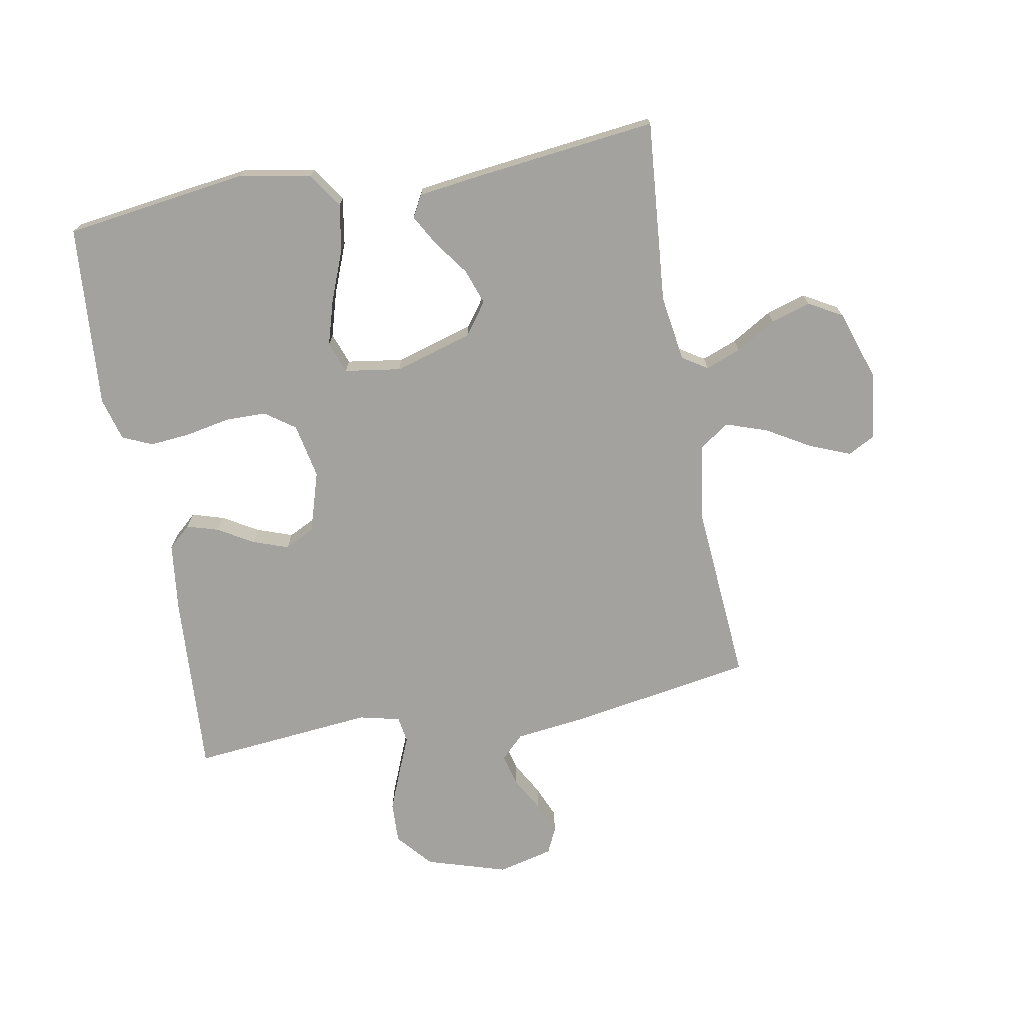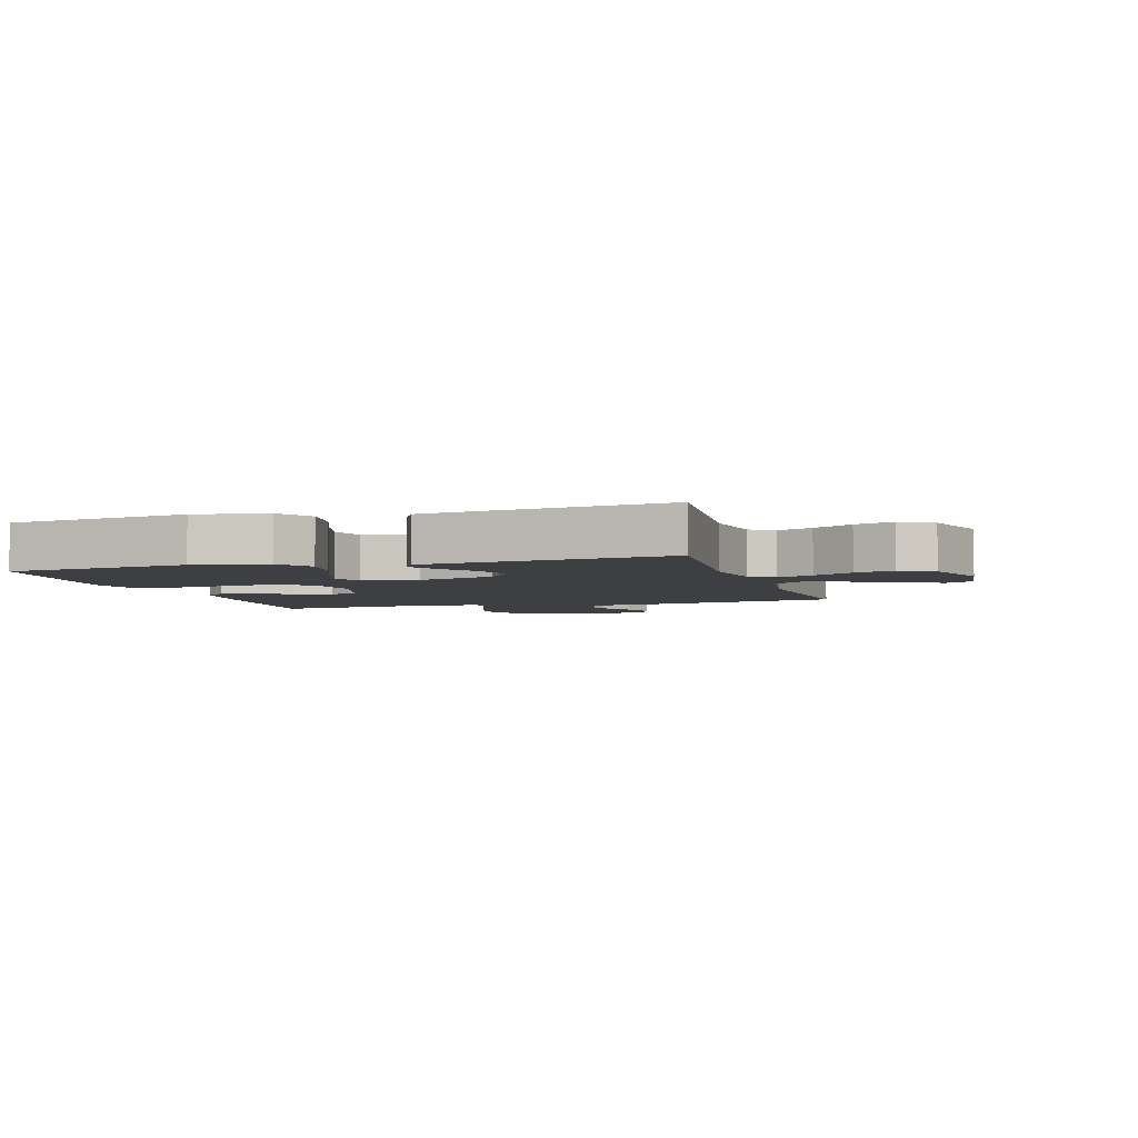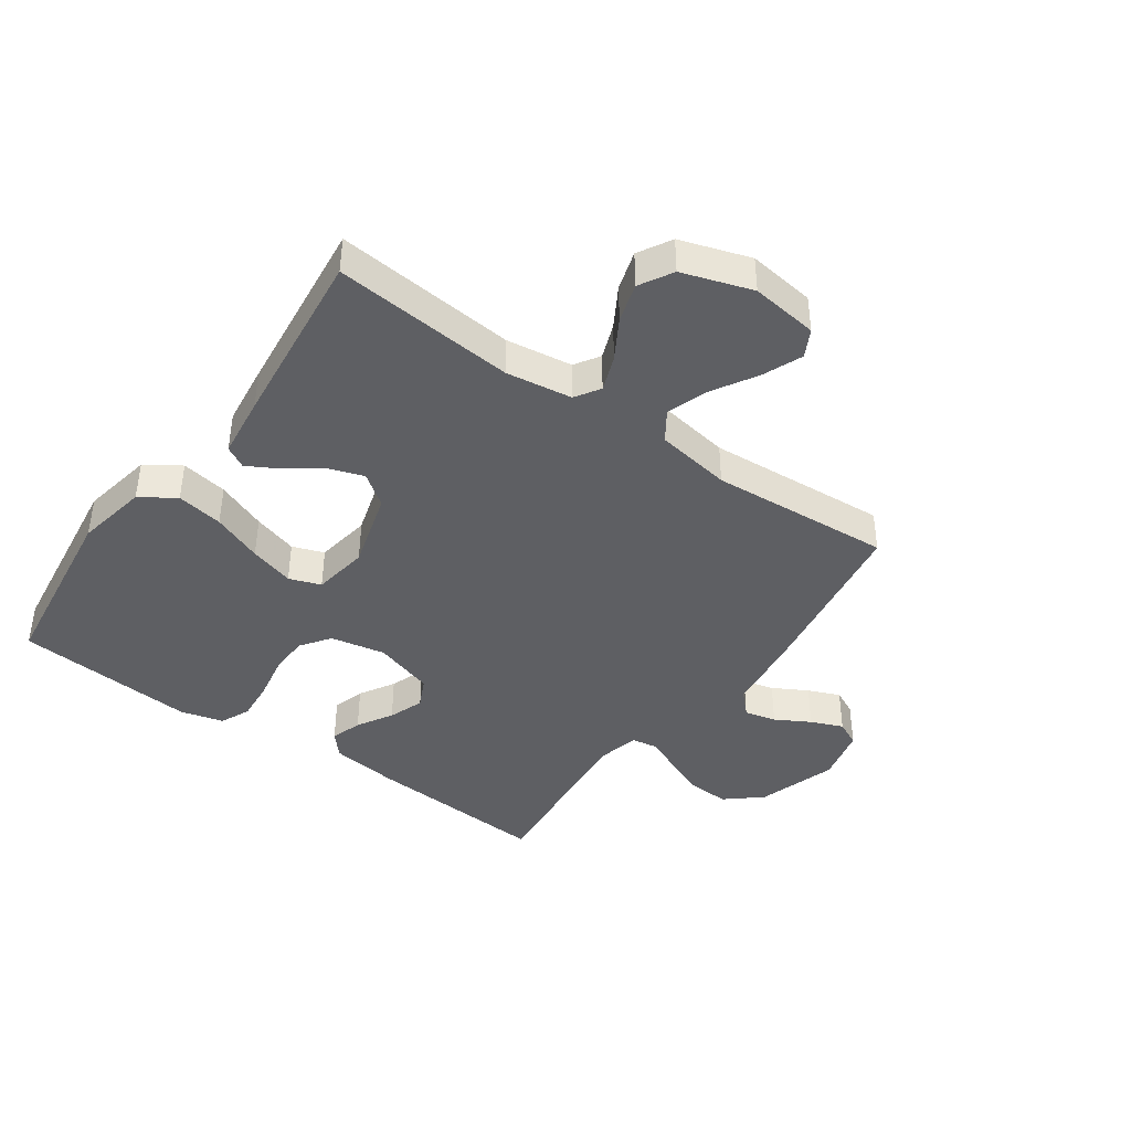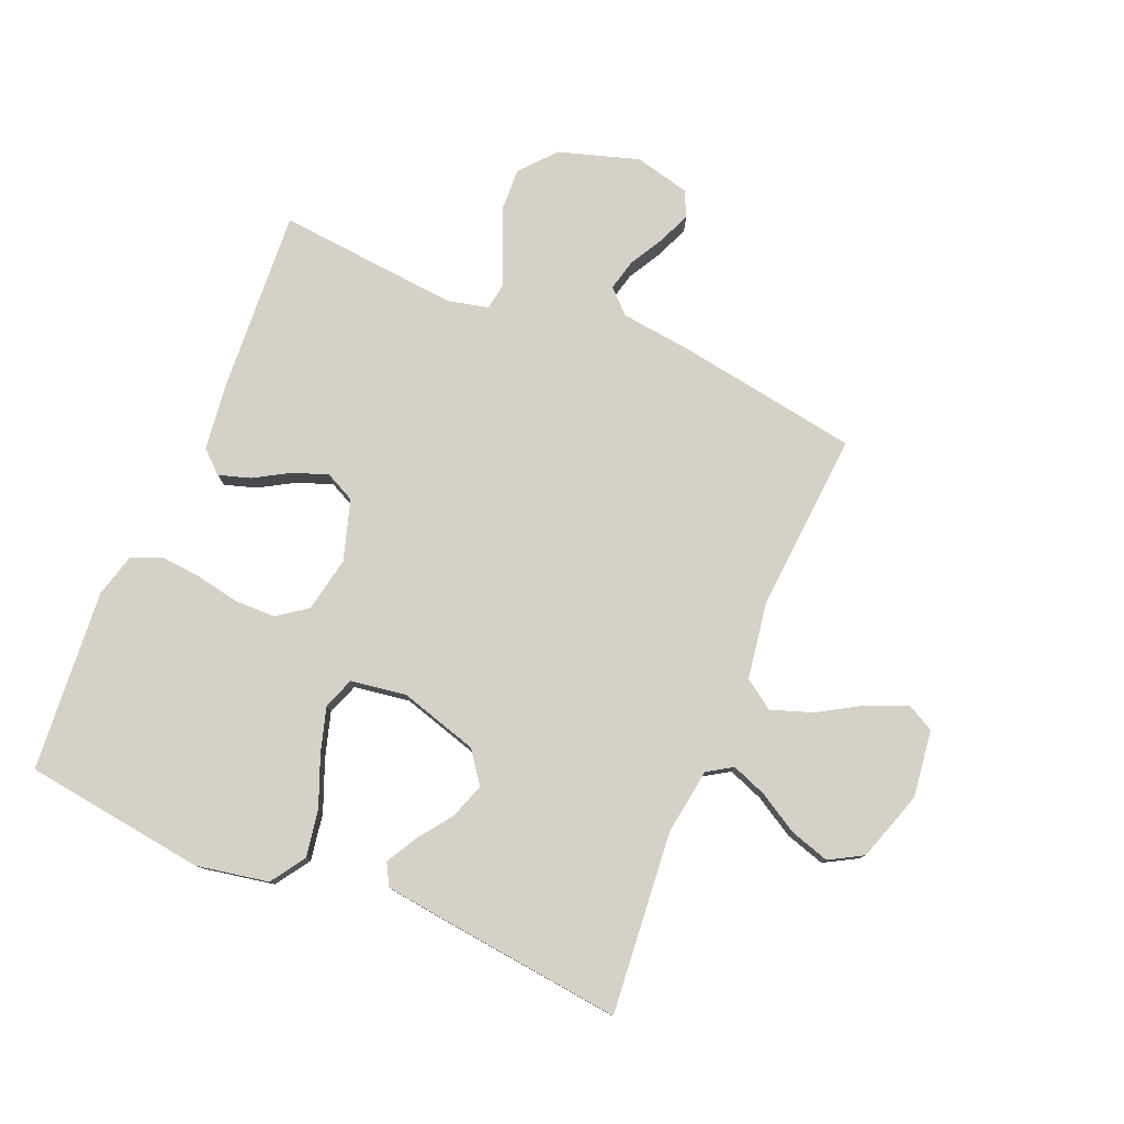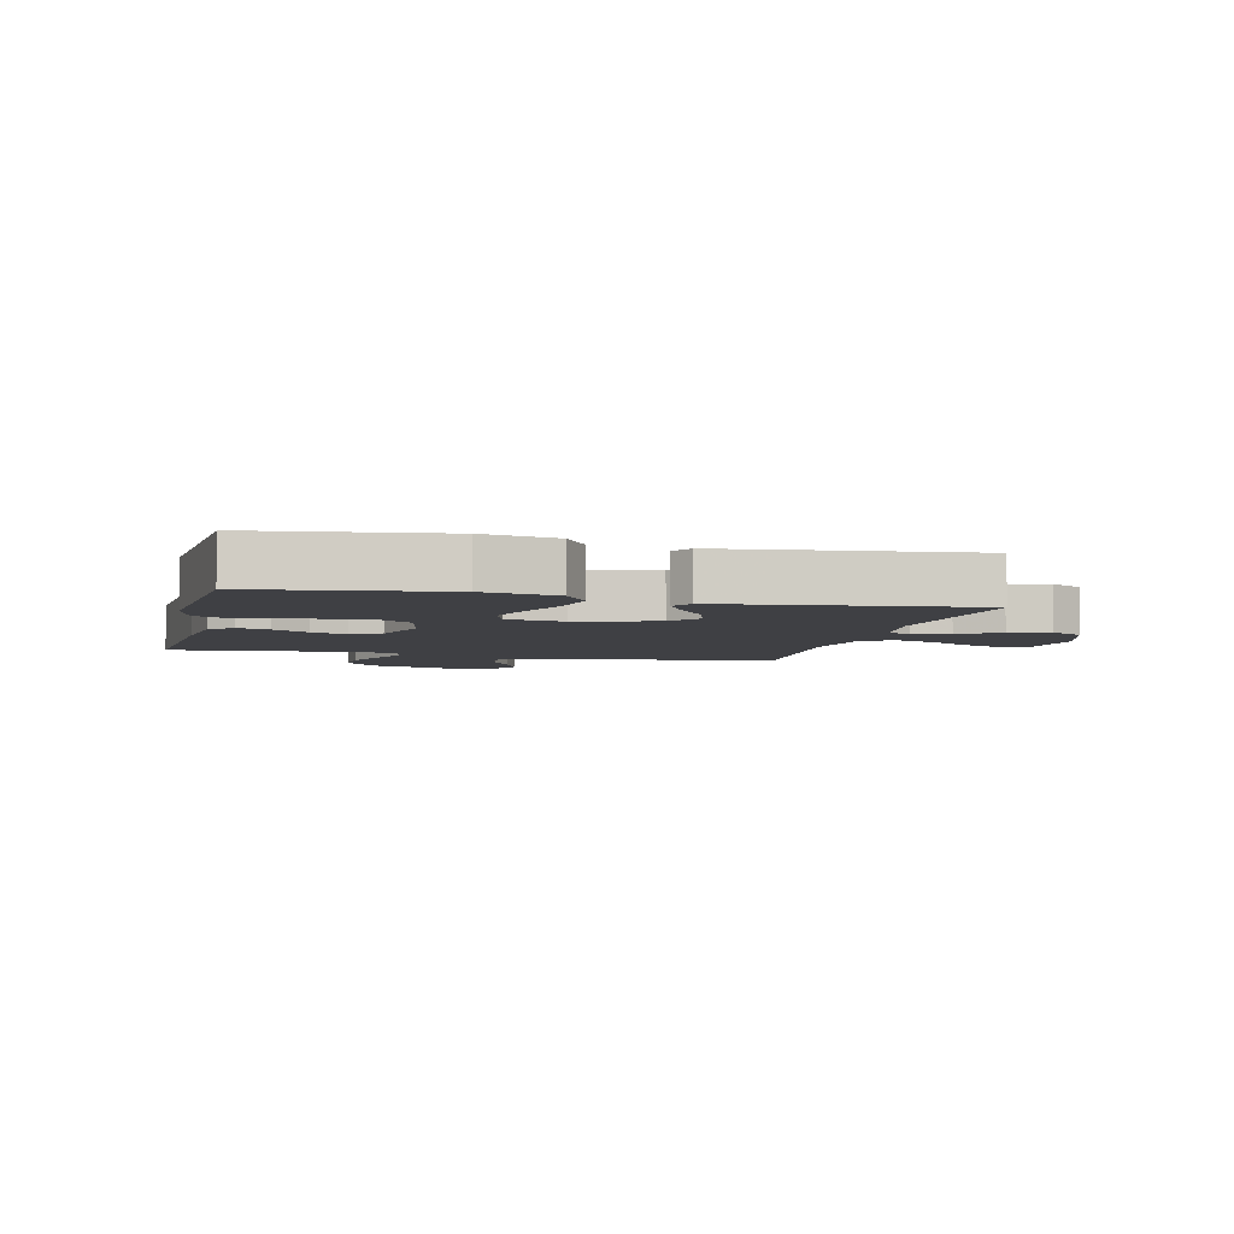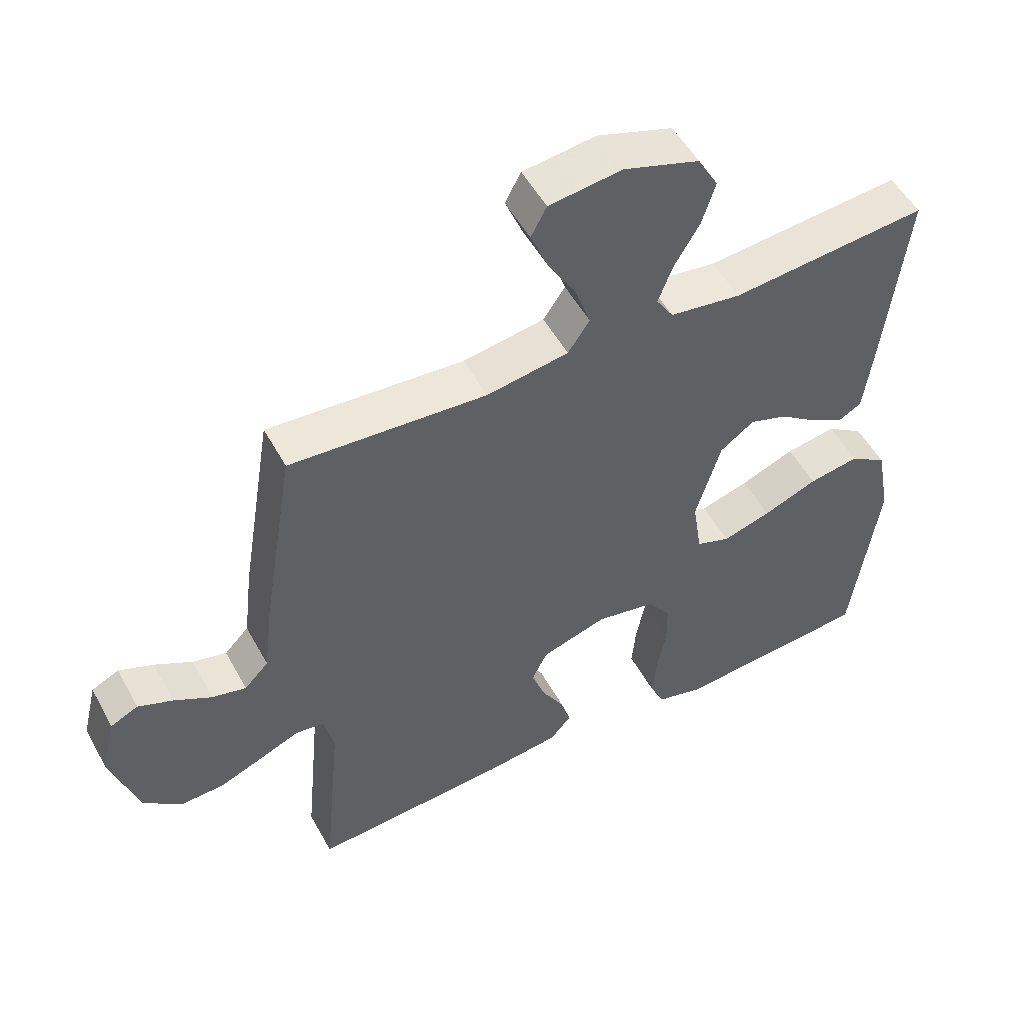
<metadata>
{"format":"obj","ext":"obj","renderer":"f3d","projection":"perspective","resolution":1024,"background":"white","views":[{"elev":-72.4,"azim":-79.5,"up":"+Y"},{"elev":-4.2,"azim":-73.2,"up":"+Y"},{"elev":-41.4,"azim":-35.5,"up":"+Y"},{"elev":78.7,"azim":-67.3,"up":"+Y"},{"elev":-5.0,"azim":-103.7,"up":"+Y"},{"elev":52.2,"azim":151.9,"up":"+Z"}]}
</metadata>
<code>
v 0.5 0.07 0.5
v 0.549 0.07 0.2
v 0.563 0.07 0.082
v 0.6 0.07 0.044
v 0.652 0.07 0.057
v 0.709 0.07 0.089
v 0.762 0.07 0.111
v 0.804 0.07 0.091
v 0.826 0.07 0
v 0.785 0.07 -0.132
v 0.727 0.07 -0.182
v 0.659 0.07 -0.179
v 0.59 0.07 -0.151
v 0.531 0.07 -0.126
v 0.488 0.07 -0.133
v 0.472 0.07 -0.2
v 0.5 0.07 -0.5
v 0.2 0.07 -0.481
v 0.086 0.07 -0.467
v 0.053 0.07 -0.43
v 0.069 0.07 -0.378
v 0.103 0.07 -0.32
v 0.124 0.07 -0.262
v 0.1 0.07 -0.213
v 0 0.07 -0.182
v -0.091 0.07 -0.2
v -0.126 0.07 -0.249
v -0.127 0.07 -0.315
v -0.113 0.07 -0.389
v -0.107 0.07 -0.456
v -0.129 0.07 -0.505
v -0.2 0.07 -0.524
v -0.5 0.07 -0.5
v -0.54 0.07 -0.2
v -0.518 0.07 -0.081
v -0.461 0.07 -0.043
v -0.384 0.07 -0.056
v -0.301 0.07 -0.089
v -0.227 0.07 -0.111
v -0.175 0.07 -0.092
v -0.161 0.07 0
v -0.199 0.07 0.129
v -0.251 0.07 0.167
v -0.309 0.07 0.147
v -0.367 0.07 0.105
v -0.417 0.07 0.077
v -0.453 0.07 0.097
v -0.466 0.07 0.2
v -0.5 0.07 0.5
v -0.2 0.07 0.473
v -0.091 0.07 0.489
v -0.065 0.07 0.53
v -0.087 0.07 0.588
v -0.126 0.07 0.654
v -0.146 0.07 0.719
v -0.115 0.07 0.774
v 0 0.07 0.812
v 0.111 0.07 0.798
v 0.135 0.07 0.753
v 0.108 0.07 0.687
v 0.065 0.07 0.614
v 0.042 0.07 0.547
v 0.075 0.07 0.498
v 0.2 0.07 0.478
v 0.5 0 0.5
v 0.549 0 0.2
v 0.563 0 0.082
v 0.6 0 0.044
v 0.652 0 0.057
v 0.709 0 0.089
v 0.762 0 0.111
v 0.804 0 0.091
v 0.826 0 0
v 0.785 0 -0.132
v 0.727 0 -0.182
v 0.659 0 -0.179
v 0.59 0 -0.151
v 0.531 0 -0.126
v 0.488 0 -0.133
v 0.472 0 -0.2
v 0.5 0 -0.5
v 0.2 0 -0.481
v 0.086 0 -0.467
v 0.053 0 -0.43
v 0.069 0 -0.378
v 0.103 0 -0.32
v 0.124 0 -0.262
v 0.1 0 -0.213
v 0 0 -0.182
v -0.091 0 -0.2
v -0.126 0 -0.249
v -0.127 0 -0.315
v -0.113 0 -0.389
v -0.107 0 -0.456
v -0.129 0 -0.505
v -0.2 0 -0.524
v -0.5 0 -0.5
v -0.54 0 -0.2
v -0.518 0 -0.081
v -0.461 0 -0.043
v -0.384 0 -0.056
v -0.301 0 -0.089
v -0.227 0 -0.111
v -0.175 0 -0.092
v -0.161 0 0
v -0.199 0 0.129
v -0.251 0 0.167
v -0.309 0 0.147
v -0.367 0 0.105
v -0.417 0 0.077
v -0.453 0 0.097
v -0.466 0 0.2
v -0.5 0 0.5
v -0.2 0 0.473
v -0.091 0 0.489
v -0.065 0 0.53
v -0.087 0 0.588
v -0.126 0 0.654
v -0.146 0 0.719
v -0.115 0 0.774
v 0 0 0.812
v 0.111 0 0.798
v 0.135 0 0.753
v 0.108 0 0.687
v 0.065 0 0.614
v 0.042 0 0.547
v 0.075 0 0.498
v 0.2 0 0.478
f 58 59 60 61
f 58 61 62
f 57 58 62
f 56 57 62
f 53 54 55 56
f 52 53 56 62
f 51 52 62 63
f 47 48 49 50
f 44 45 46 47
f 44 47 50 51
f 35 36 37 38
f 35 38 39
f 34 35 39
f 33 34 39
f 32 33 39 40
f 28 29 30 31
f 28 31 32 40
f 19 20 21 22
f 19 22 23
f 16 17 18 19
f 15 16 19 23
f 11 12 13 14
f 9 10 11 14
f 9 14 15
f 5 6 7 8
f 4 5 8 9
f 64 1 2 3
f 51 63 64 3
f 43 44 51
f 42 43 51 3
f 27 28 40 41
f 26 27 41
f 25 26 41 42
f 24 25 42 3
f 4 9 15 23
f 3 4 23 24
f 125 124 123 122
f 126 125 122
f 126 122 121
f 126 121 120
f 120 119 118 117
f 126 120 117 116
f 127 126 116 115
f 114 113 112 111
f 111 110 109 108
f 115 114 111 108
f 102 101 100 99
f 103 102 99
f 103 99 98
f 103 98 97
f 104 103 97 96
f 95 94 93 92
f 104 96 95 92
f 86 85 84 83
f 87 86 83
f 83 82 81 80
f 87 83 80 79
f 78 77 76 75
f 78 75 74 73
f 79 78 73
f 72 71 70 69
f 73 72 69 68
f 67 66 65 128
f 67 128 127 115
f 115 108 107
f 67 115 107 106
f 105 104 92 91
f 105 91 90
f 106 105 90 89
f 67 106 89 88
f 87 79 73 68
f 88 87 68 67
f 1 65 66 2
f 2 66 67 3
f 3 67 68 4
f 4 68 69 5
f 5 69 70 6
f 6 70 71 7
f 7 71 72 8
f 8 72 73 9
f 9 73 74 10
f 10 74 75 11
f 11 75 76 12
f 12 76 77 13
f 13 77 78 14
f 14 78 79 15
f 15 79 80 16
f 16 80 81 17
f 17 81 82 18
f 18 82 83 19
f 19 83 84 20
f 20 84 85 21
f 21 85 86 22
f 22 86 87 23
f 23 87 88 24
f 24 88 89 25
f 25 89 90 26
f 26 90 91 27
f 27 91 92 28
f 28 92 93 29
f 29 93 94 30
f 30 94 95 31
f 31 95 96 32
f 32 96 97 33
f 33 97 98 34
f 34 98 99 35
f 35 99 100 36
f 36 100 101 37
f 37 101 102 38
f 38 102 103 39
f 39 103 104 40
f 40 104 105 41
f 41 105 106 42
f 42 106 107 43
f 43 107 108 44
f 44 108 109 45
f 45 109 110 46
f 46 110 111 47
f 47 111 112 48
f 48 112 113 49
f 49 113 114 50
f 50 114 115 51
f 51 115 116 52
f 52 116 117 53
f 53 117 118 54
f 54 118 119 55
f 55 119 120 56
f 56 120 121 57
f 57 121 122 58
f 58 122 123 59
f 59 123 124 60
f 60 124 125 61
f 61 125 126 62
f 62 126 127 63
f 63 127 128 64
f 64 128 65 1

</code>
